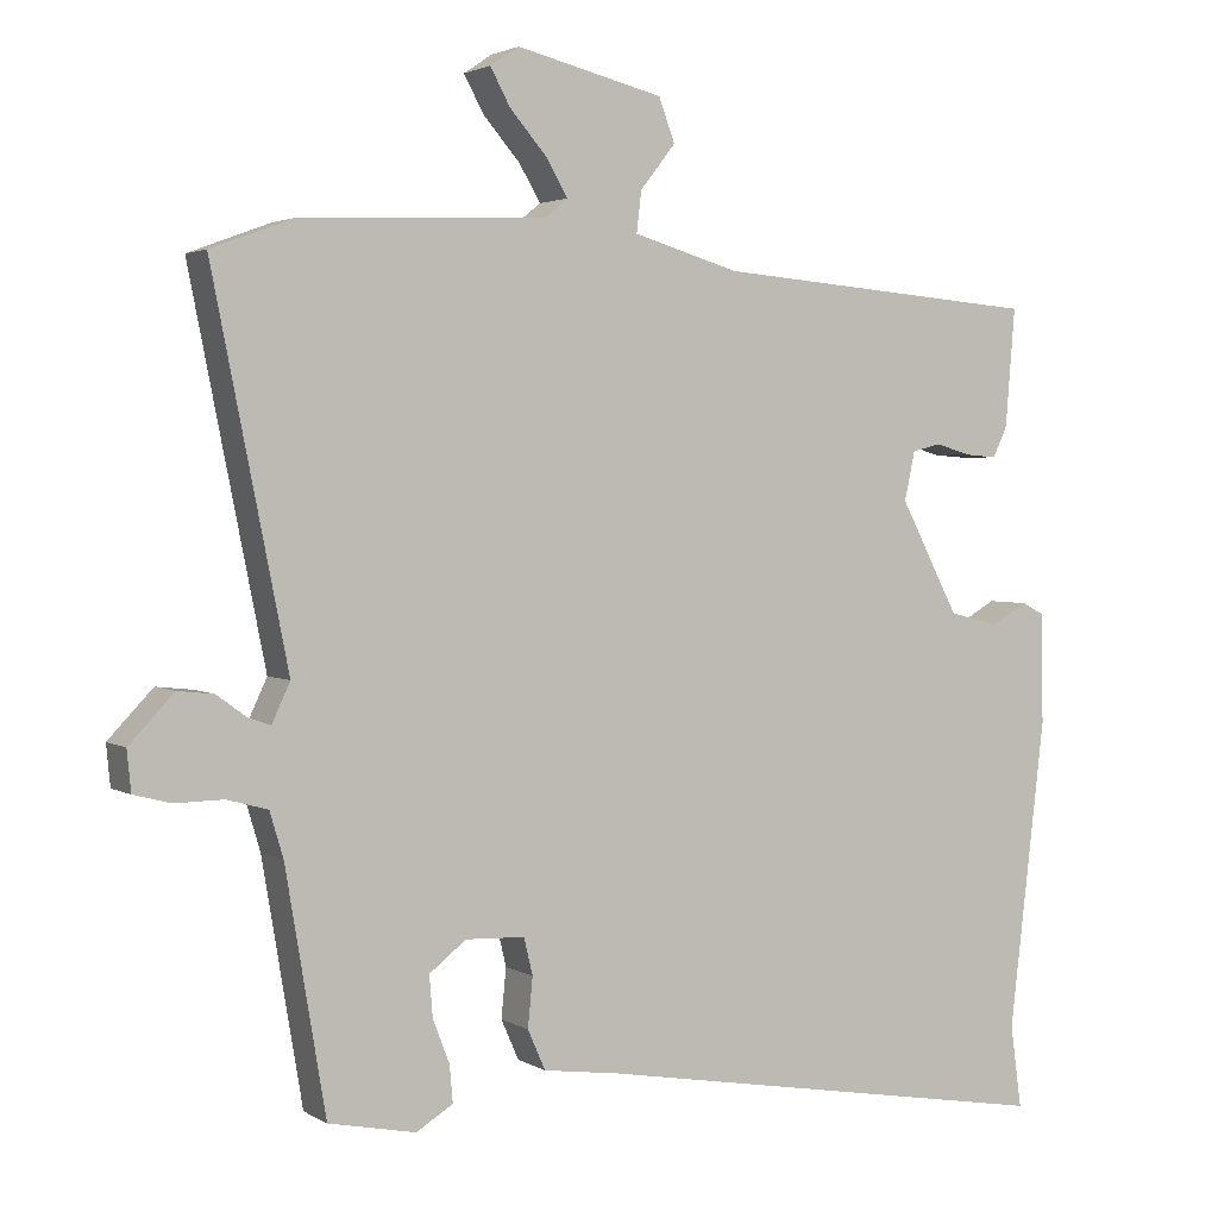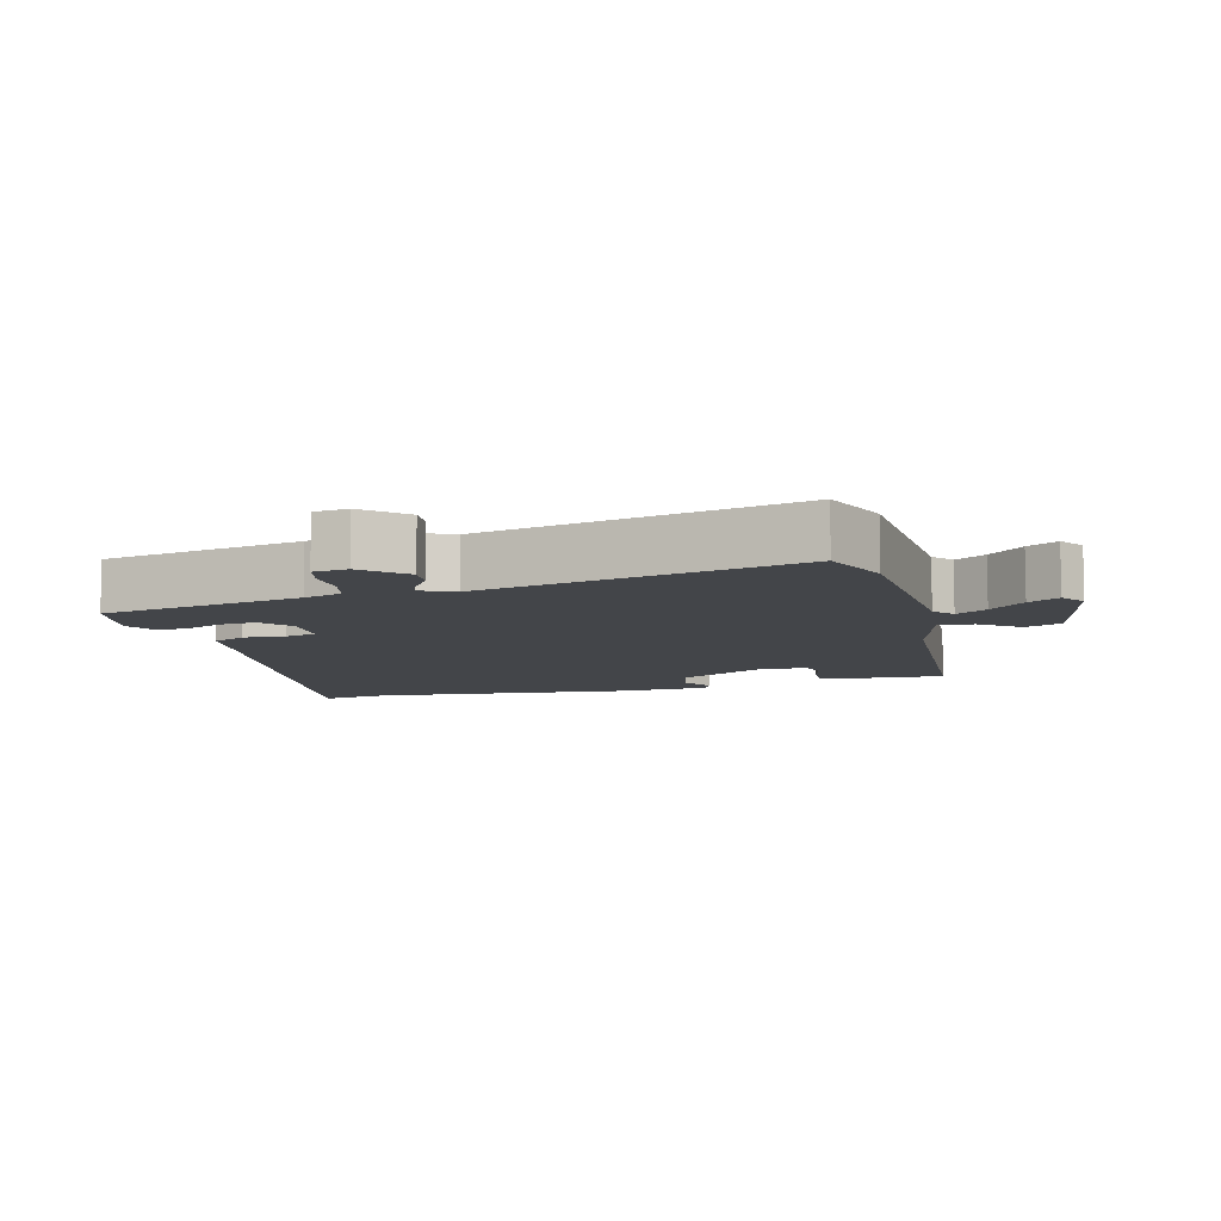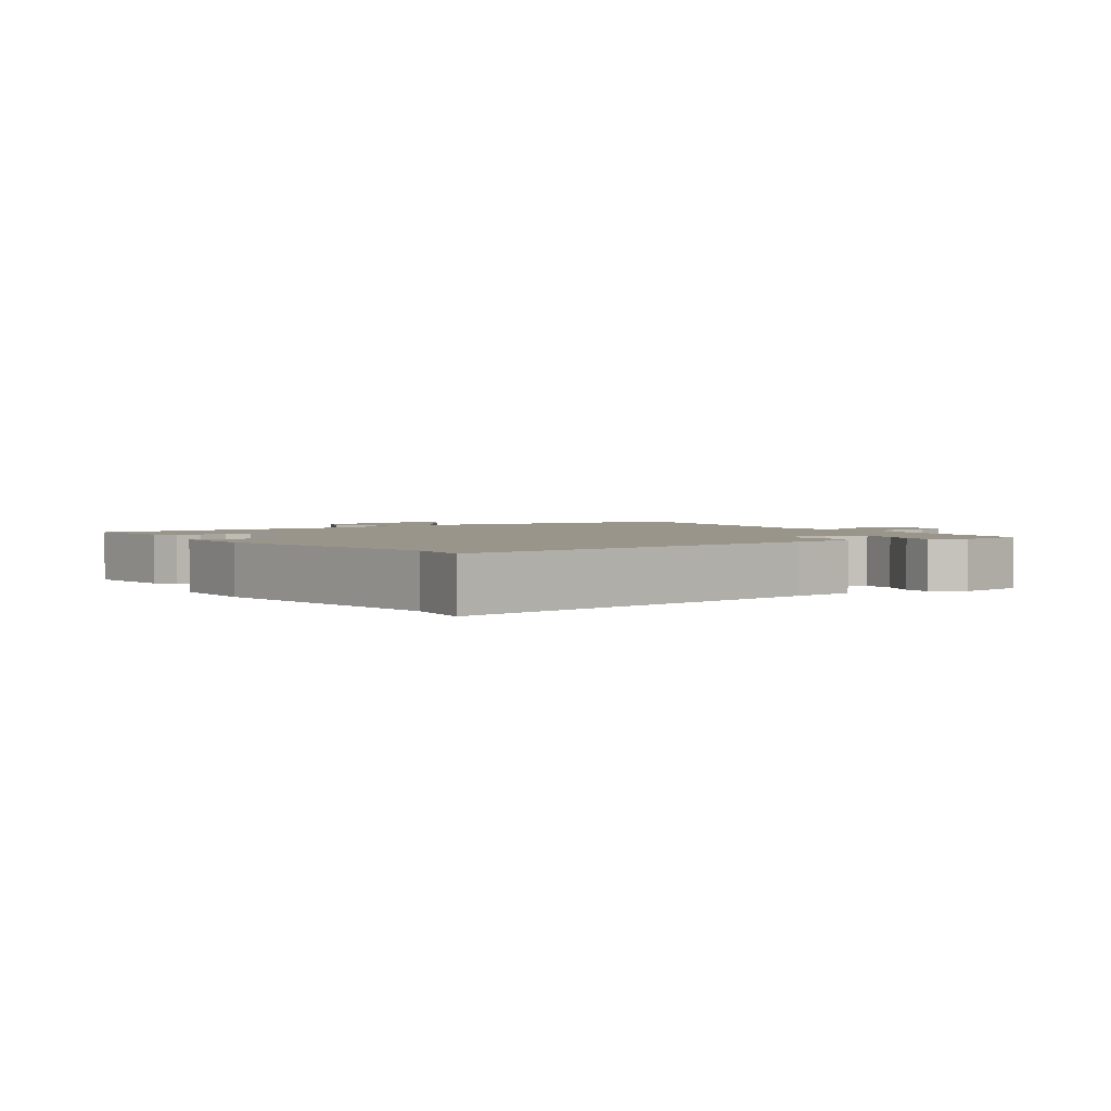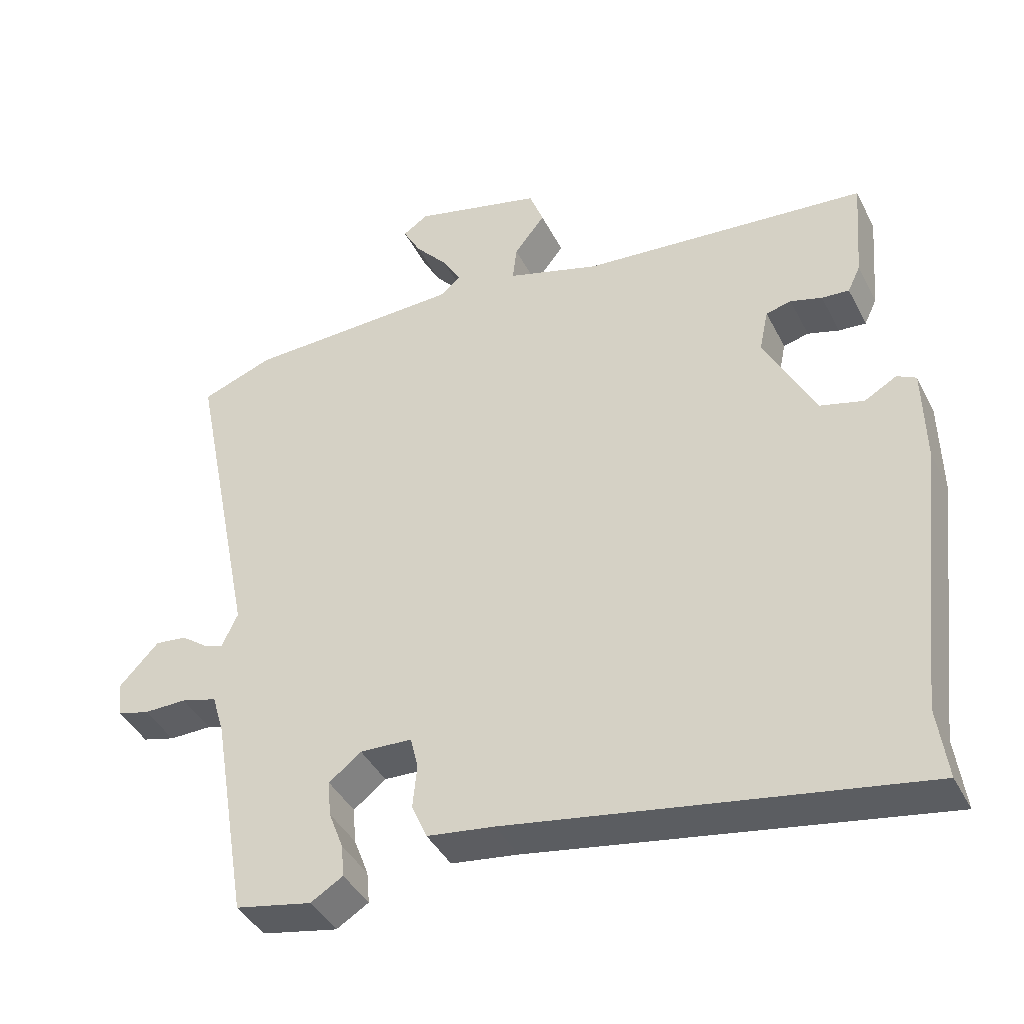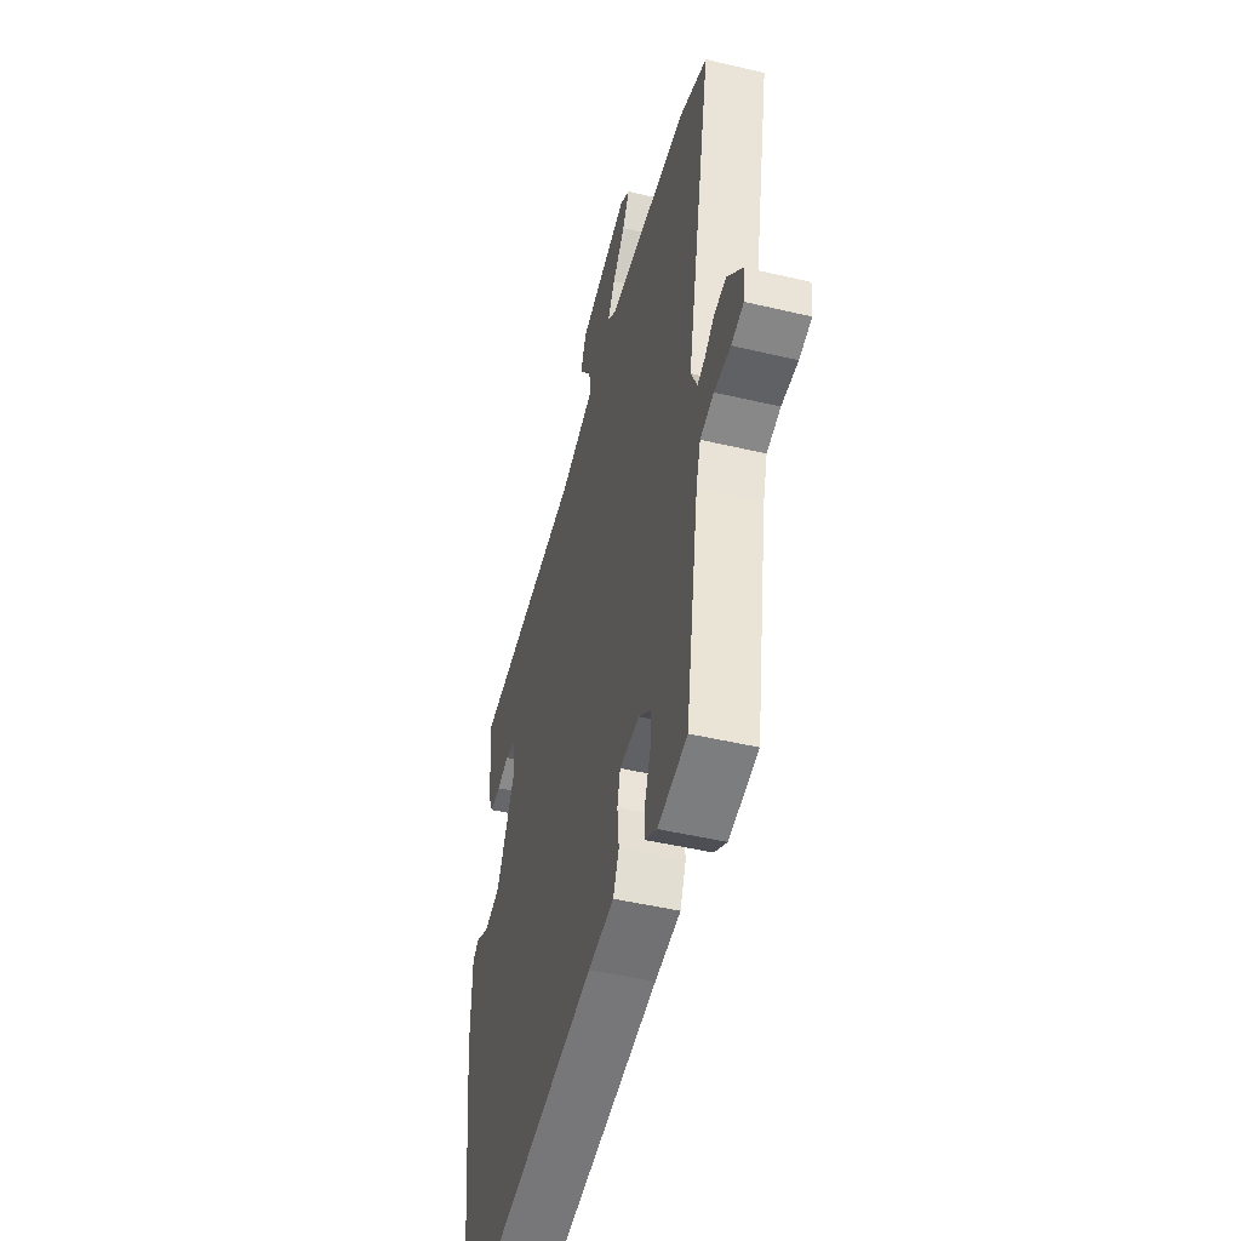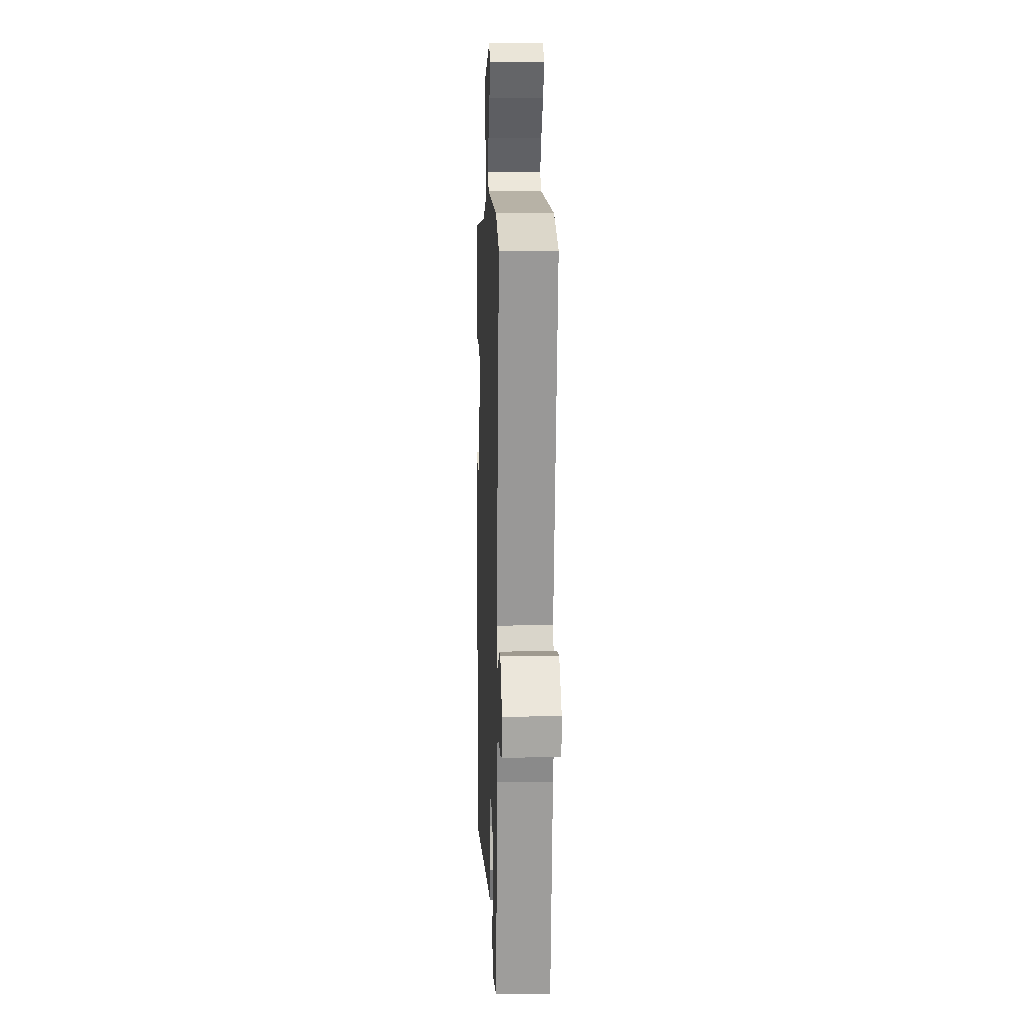
<metadata>
{"format":"obj","ext":"obj","renderer":"f3d","projection":"perspective","resolution":1024,"background":"white","views":[{"elev":2.7,"azim":-28.1,"up":"+Z"},{"elev":-8.6,"azim":-74.0,"up":"+Y"},{"elev":2.2,"azim":145.6,"up":"+Y"},{"elev":-41.1,"azim":25.2,"up":"+Z"},{"elev":-47.7,"azim":-104.9,"up":"+Z"},{"elev":10.2,"azim":-92.2,"up":"+Z"}]}
</metadata>
<code>
v -0.576 0.07 0.472
v -0.474 0.07 0.51
v -0.168 0.07 0.522
v -0.138 0.07 0.546
v -0.165 0.07 0.592
v -0.211 0.07 0.645
v -0.236 0.07 0.691
v -0.2 0.07 0.715
v -0.017 0.07 0.67
v 0.003 0.07 0.616
v -0.041 0.07 0.56
v -0.047 0.07 0.509
v 0.085 0.07 0.47
v 0.493 0.07 0.436
v 0.481 0.07 0.288
v 0.463 0.07 0.25
v 0.424 0.07 0.253
v 0.379 0.07 0.266
v 0.343 0.07 0.257
v 0.33 0.07 0.196
v 0.403 0.07 0.056
v 0.465 0.07 0.04
v 0.511 0.07 0.066
v 0.538 0.07 0.052
v 0.541 0.07 -0.086
v 0.496 0.07 -0.472
v 0.51 0.07 -0.575
v -0.072 0.07 -0.476
v -0.168 0.07 -0.463
v -0.19 0.07 -0.413
v -0.184 0.07 -0.351
v -0.195 0.07 -0.305
v -0.269 0.07 -0.302
v -0.315 0.07 -0.338
v -0.311 0.07 -0.389
v -0.29 0.07 -0.444
v -0.286 0.07 -0.49
v -0.332 0.07 -0.518
v -0.441 0.07 -0.496
v -0.491 0.07 -0.197
v -0.508 0.07 -0.14
v -0.559 0.07 -0.126
v -0.62 0.07 -0.127
v -0.666 0.07 -0.115
v -0.671 0.07 -0.064
v -0.615 0.07 -0.005
v -0.57 0.07 -0.01
v -0.533 0.07 -0.037
v -0.505 0.07 -0.047
v -0.482 0.07 0.002
v -0.576 0 0.472
v -0.474 0 0.51
v -0.168 0 0.522
v -0.138 0 0.546
v -0.165 0 0.592
v -0.211 0 0.645
v -0.236 0 0.691
v -0.2 0 0.715
v -0.017 0 0.67
v 0.003 0 0.616
v -0.041 0 0.56
v -0.047 0 0.509
v 0.085 0 0.47
v 0.493 0 0.436
v 0.481 0 0.288
v 0.463 0 0.25
v 0.424 0 0.253
v 0.379 0 0.266
v 0.343 0 0.257
v 0.33 0 0.196
v 0.403 0 0.056
v 0.465 0 0.04
v 0.511 0 0.066
v 0.538 0 0.052
v 0.541 0 -0.086
v 0.496 0 -0.472
v 0.51 0 -0.575
v -0.072 0 -0.476
v -0.168 0 -0.463
v -0.19 0 -0.413
v -0.184 0 -0.351
v -0.195 0 -0.305
v -0.269 0 -0.302
v -0.315 0 -0.338
v -0.311 0 -0.389
v -0.29 0 -0.444
v -0.286 0 -0.49
v -0.332 0 -0.518
v -0.441 0 -0.496
v -0.491 0 -0.197
v -0.508 0 -0.14
v -0.559 0 -0.126
v -0.62 0 -0.127
v -0.666 0 -0.115
v -0.671 0 -0.064
v -0.615 0 -0.005
v -0.57 0 -0.01
v -0.533 0 -0.037
v -0.505 0 -0.047
v -0.482 0 0.002
f 46 47 48
f 45 46 48
f 44 45 48
f 43 44 48
f 42 43 48
f 41 42 48 49
f 40 41 49 50
f 39 40 50
f 38 39 50
f 37 38 50
f 36 37 50
f 35 36 50
f 28 29 30 31
f 28 31 32
f 27 28 32
f 26 27 32
f 24 25 26
f 23 24 26
f 22 23 26
f 21 22 26 32
f 20 21 32 33
f 16 17 18
f 15 16 18
f 14 15 18
f 13 14 18
f 12 13 18 19
f 9 10 11
f 8 9 11
f 7 8 11
f 6 7 11
f 5 6 11
f 4 5 11 12
f 20 33 34
f 19 20 34
f 12 19 34
f 4 12 34
f 3 4 34
f 50 1 2
f 35 50 2
f 34 35 2
f 2 3 34
f 98 97 96
f 98 96 95
f 98 95 94
f 98 94 93
f 98 93 92
f 99 98 92 91
f 100 99 91 90
f 100 90 89
f 100 89 88
f 100 88 87
f 100 87 86
f 100 86 85
f 81 80 79 78
f 82 81 78
f 82 78 77
f 82 77 76
f 76 75 74
f 76 74 73
f 76 73 72
f 82 76 72 71
f 83 82 71 70
f 68 67 66
f 68 66 65
f 68 65 64
f 68 64 63
f 69 68 63 62
f 61 60 59
f 61 59 58
f 61 58 57
f 61 57 56
f 61 56 55
f 62 61 55 54
f 84 83 70
f 84 70 69
f 84 69 62
f 84 62 54
f 84 54 53
f 52 51 100
f 52 100 85
f 52 85 84
f 84 53 52
f 1 51 52 2
f 2 52 53 3
f 3 53 54 4
f 4 54 55 5
f 5 55 56 6
f 6 56 57 7
f 7 57 58 8
f 8 58 59 9
f 9 59 60 10
f 10 60 61 11
f 11 61 62 12
f 12 62 63 13
f 13 63 64 14
f 14 64 65 15
f 15 65 66 16
f 16 66 67 17
f 17 67 68 18
f 18 68 69 19
f 19 69 70 20
f 20 70 71 21
f 21 71 72 22
f 22 72 73 23
f 23 73 74 24
f 24 74 75 25
f 25 75 76 26
f 26 76 77 27
f 27 77 78 28
f 28 78 79 29
f 29 79 80 30
f 30 80 81 31
f 31 81 82 32
f 32 82 83 33
f 33 83 84 34
f 34 84 85 35
f 35 85 86 36
f 36 86 87 37
f 37 87 88 38
f 38 88 89 39
f 39 89 90 40
f 40 90 91 41
f 41 91 92 42
f 42 92 93 43
f 43 93 94 44
f 44 94 95 45
f 45 95 96 46
f 46 96 97 47
f 47 97 98 48
f 48 98 99 49
f 49 99 100 50
f 50 100 51 1

</code>
